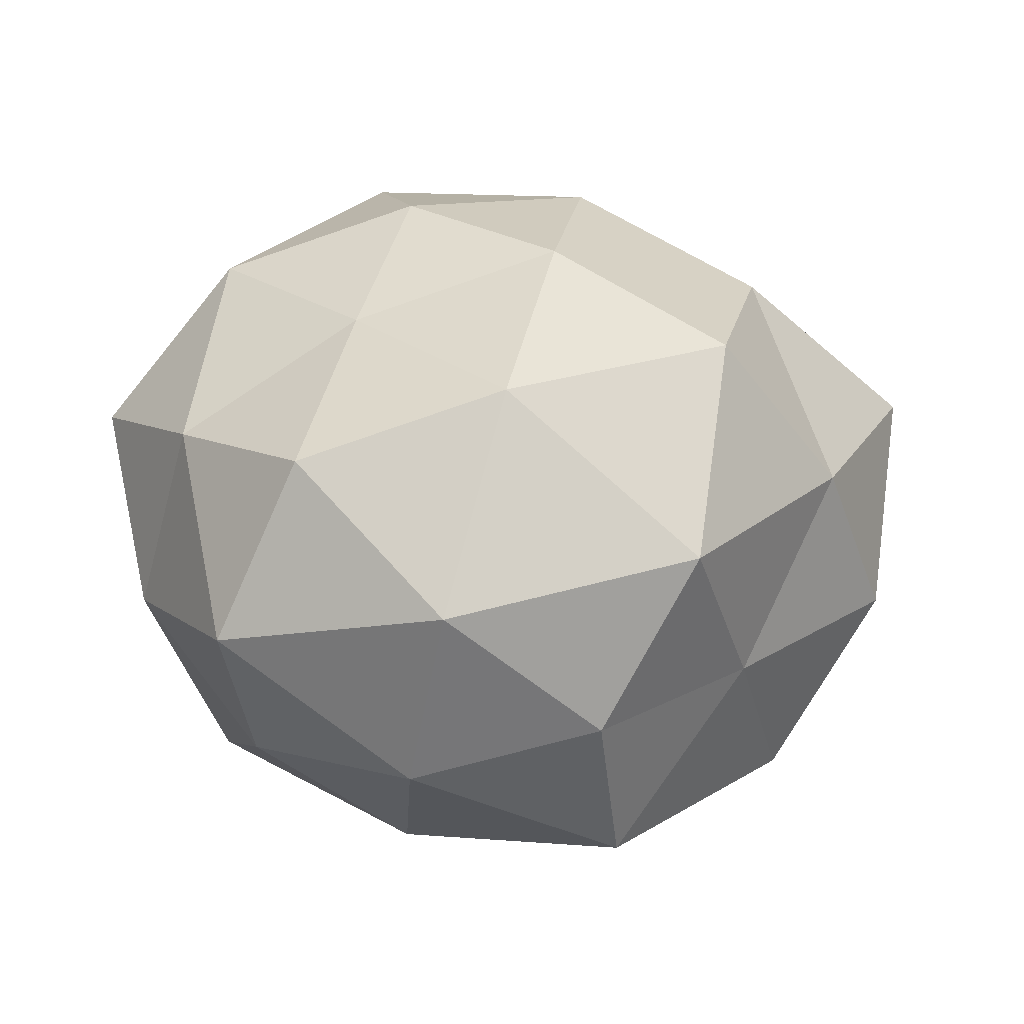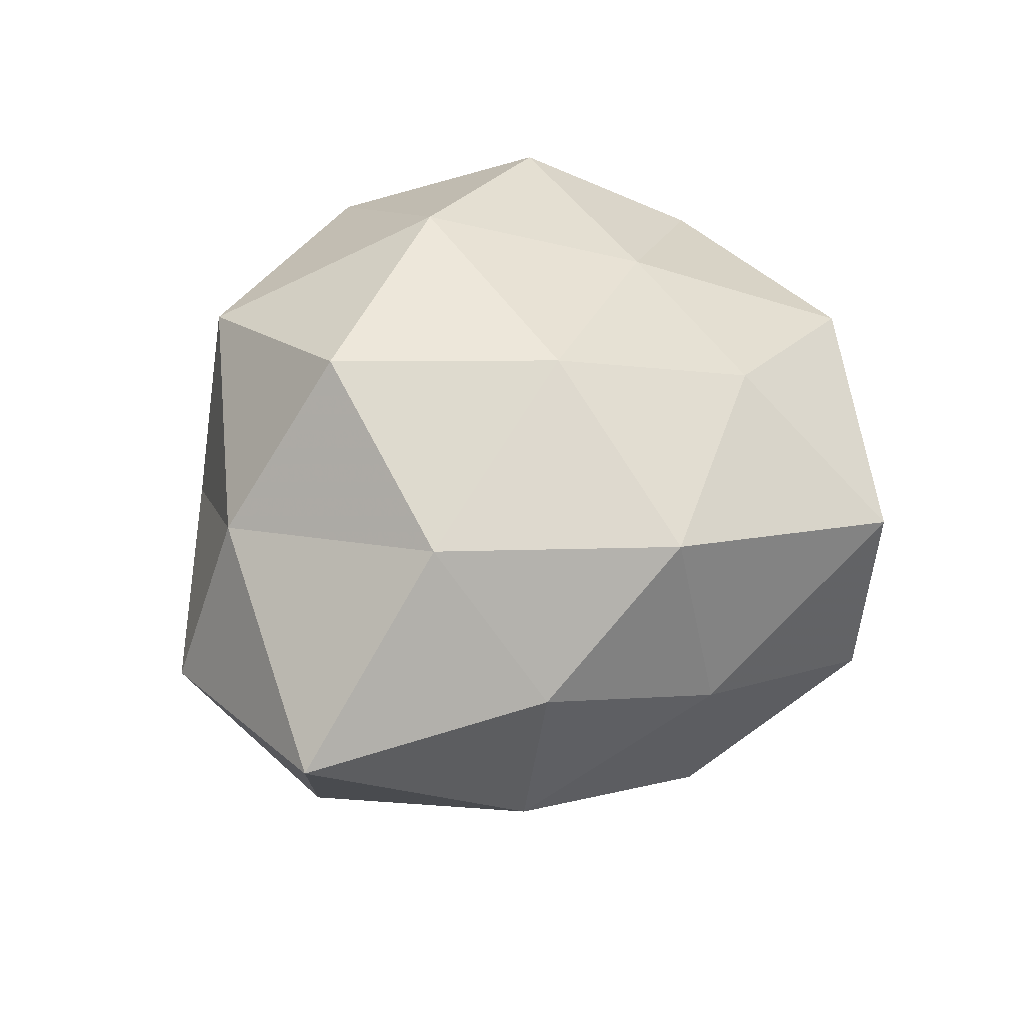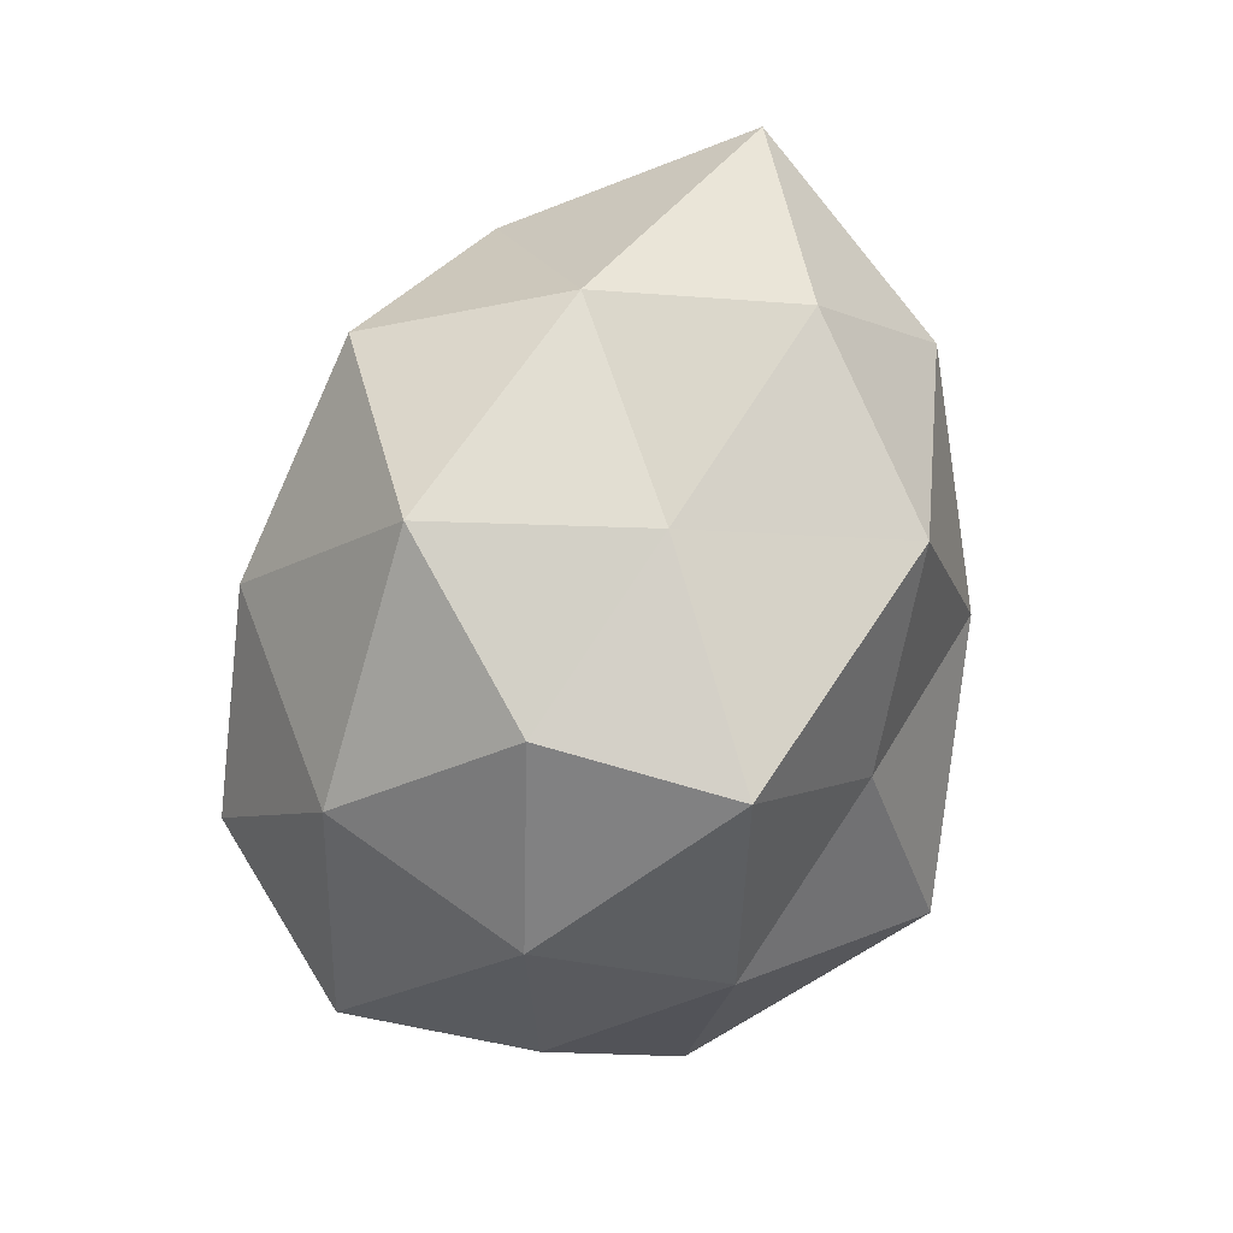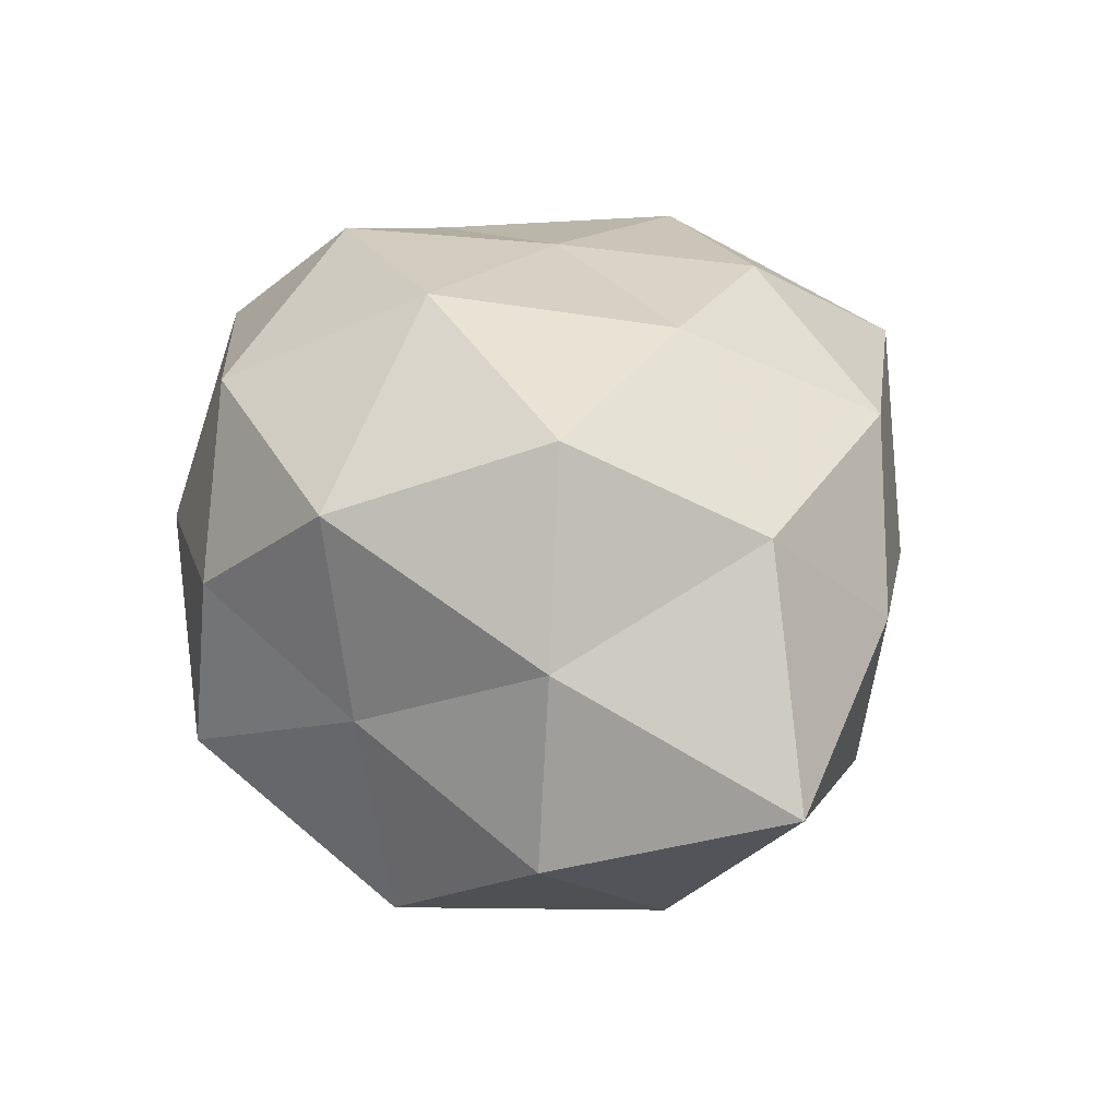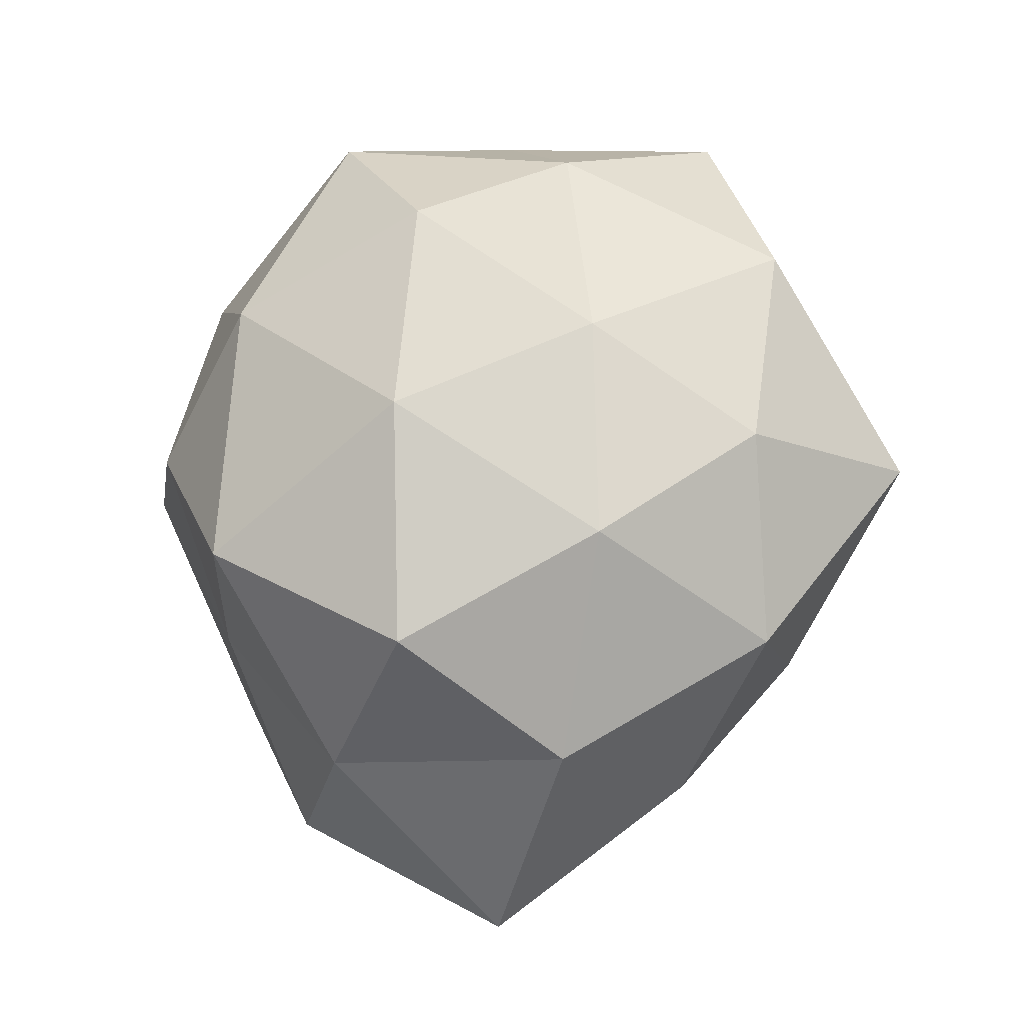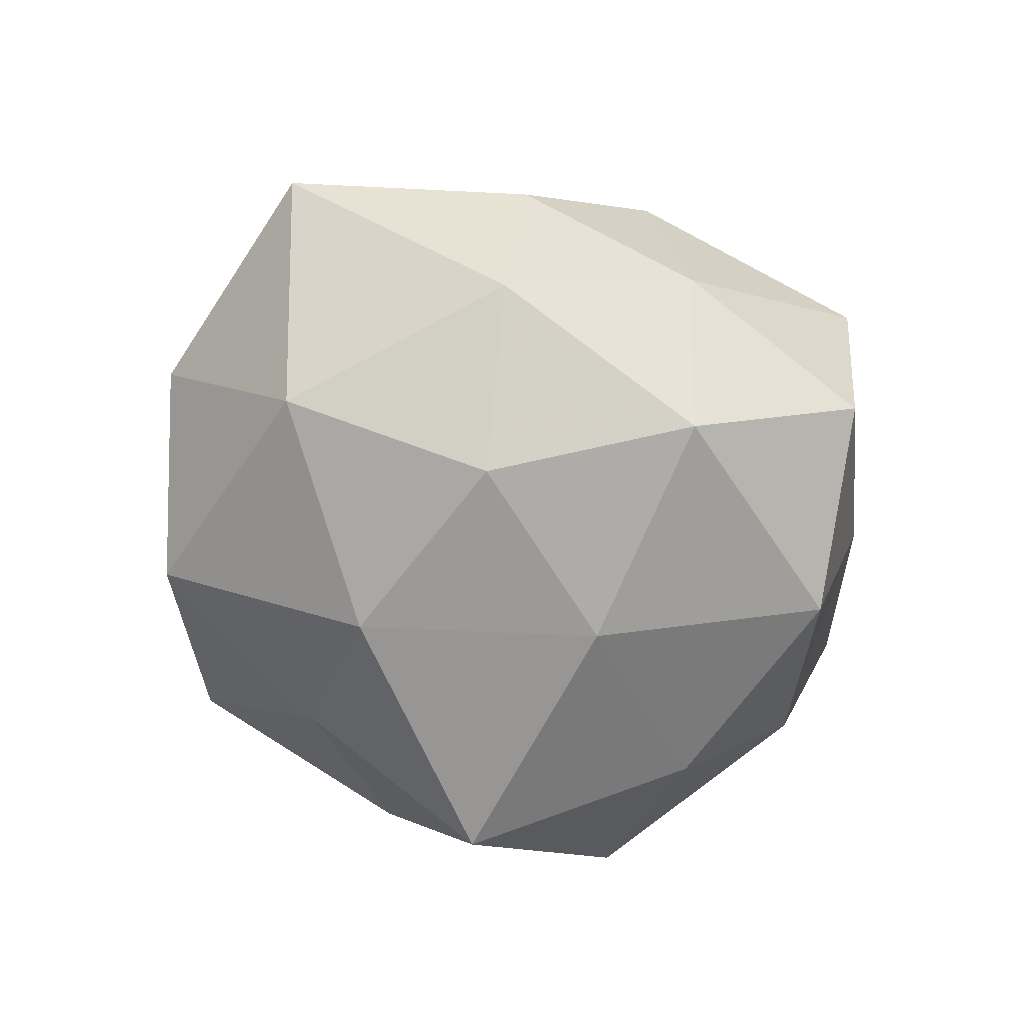
<metadata>
{"format":"obj","ext":"obj","renderer":"f3d","projection":"perspective","resolution":1024,"background":"white","views":[{"elev":50.4,"azim":-2.5,"up":"+Z"},{"elev":42.3,"azim":131.1,"up":"+Z"},{"elev":-59.6,"azim":70.1,"up":"+Y"},{"elev":39.5,"azim":75.9,"up":"+Z"},{"elev":79.2,"azim":106.5,"up":"+Z"},{"elev":-54.5,"azim":134.3,"up":"+Z"}]}
</metadata>
<code>
v 0.03146 -0.007522 0.01255
v -0.02976 -0.002828 0.01645
v 0.0206 -0.003945 0.02742
v -0.03866 0.009646 0.00539
v 0.02449 0.02253 -0.01032
v 0.009682 -0.03456 -0.008323
v -0.02401 -0.02466 -0.003928
v 0.03228 0.002629 -0.01665
v 0.01686 -0.02307 0.02059
v 0.005295 0.02769 -0.01801
v -0.00812 -0.01367 -0.03165
v -0.02604 0.01889 0.01673
v -0.02501 0.0238 -0.001143
v -0.02011 0.003278 -0.02458
v -0.03496 -0.009865 0.0003578
v 0.01706 0.013 -0.02249
v 0.02554 0.01284 0.01793
v -0.0131 0.00429 0.02376
v 0.0147 -0.005546 -0.02628
v -0.01847 -0.01408 0.02502
v -0.02828 -0.0144 -0.01789
v -0.02619 -0.02401 0.01227
v 0.00964 0.02792 0.01656
v 0.006842 -0.02109 -0.01973
v -0.01014 -0.02809 -0.01494
v -0.009393 -0.03295 0.002201
v 0.02673 -0.02032 -0.01607
v 0.0003807 -0.01035 0.02941
v -0.01092 0.03627 0.01036
v 0.04142 0.01135 0.001176
v 0.008576 0.03171 -0.0007087
v -0.0009553 0.00943 -0.02668
v 0.03716 -0.009889 -0.003822
v 0.007908 -0.03236 0.008006
v 0.02374 0.02453 0.005452
v -0.03224 0.007086 -0.01116
v 0.005824 0.01029 0.0261
v -0.01772 0.02292 -0.01942
v -0.009498 0.03574 -0.00742
v -0.005832 -0.02783 0.01924
v -0.007747 0.02149 0.02204
v 0.02219 -0.02212 0.002433
f 9 1 3
f 12 4 2
f 13 4 12
f 15 2 4
f 16 5 8
f 10 5 16
f 3 1 17
f 12 2 18
f 8 19 16
f 18 2 20
f 11 21 14
f 15 21 7
f 22 2 15
f 7 22 15
f 22 20 2
f 11 19 24
f 25 7 21
f 25 21 11
f 6 25 24
f 24 25 11
f 26 22 7
f 26 25 6
f 26 7 25
f 27 19 8
f 6 24 27
f 27 24 19
f 9 3 28
f 20 28 18
f 13 12 29
f 5 30 8
f 1 30 17
f 31 5 10
f 29 23 31
f 14 32 11
f 10 16 32
f 32 19 11
f 32 16 19
f 33 27 8
f 1 33 30
f 8 30 33
f 34 26 6
f 35 23 17
f 5 35 30
f 17 30 35
f 31 35 5
f 31 23 35
f 13 36 4
f 4 36 15
f 36 14 21
f 36 21 15
f 17 37 3
f 23 37 17
f 28 3 37
f 28 37 18
f 10 32 38
f 38 32 14
f 38 36 13
f 38 14 36
f 39 13 29
f 39 31 10
f 39 29 31
f 39 10 38
f 39 38 13
f 40 20 22
f 40 22 26
f 9 28 40
f 40 28 20
f 34 9 40
f 34 40 26
f 41 12 18
f 29 12 41
f 29 41 23
f 18 37 41
f 23 41 37
f 42 1 9
f 6 27 42
f 42 33 1
f 42 27 33
f 34 6 42
f 34 42 9

</code>
